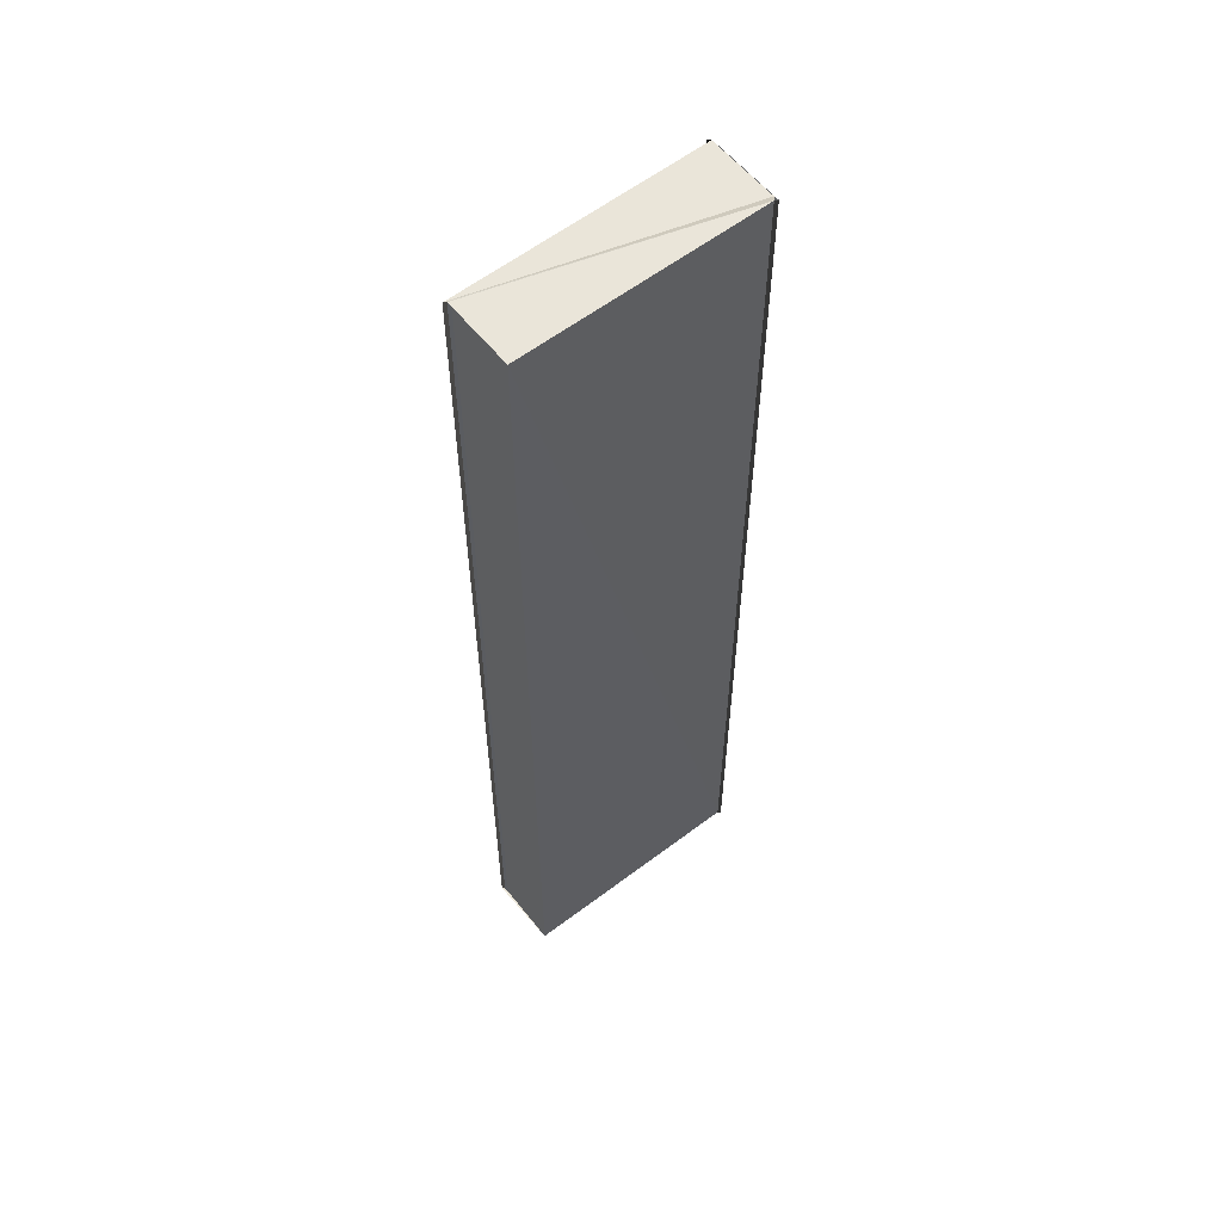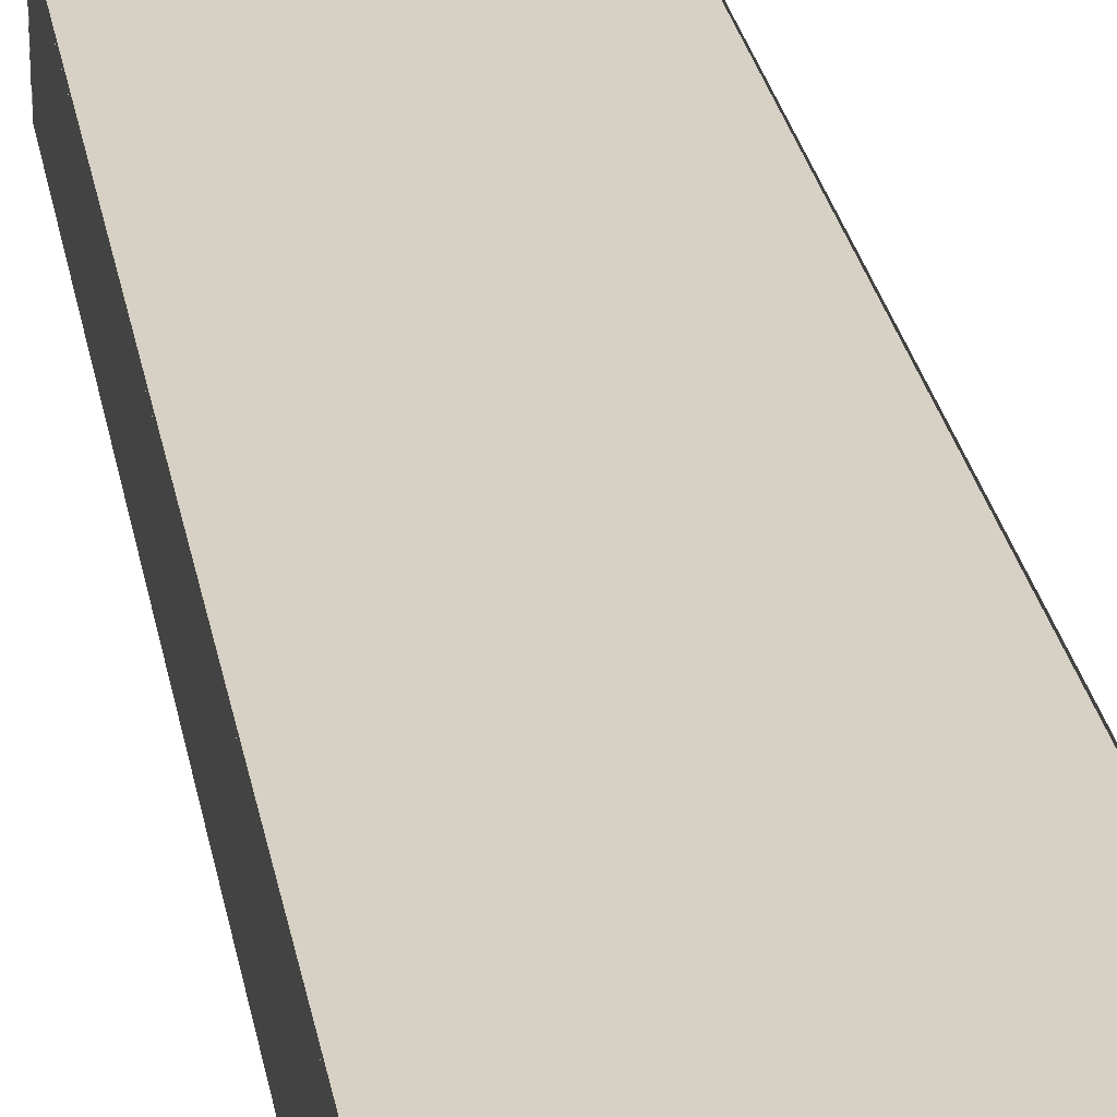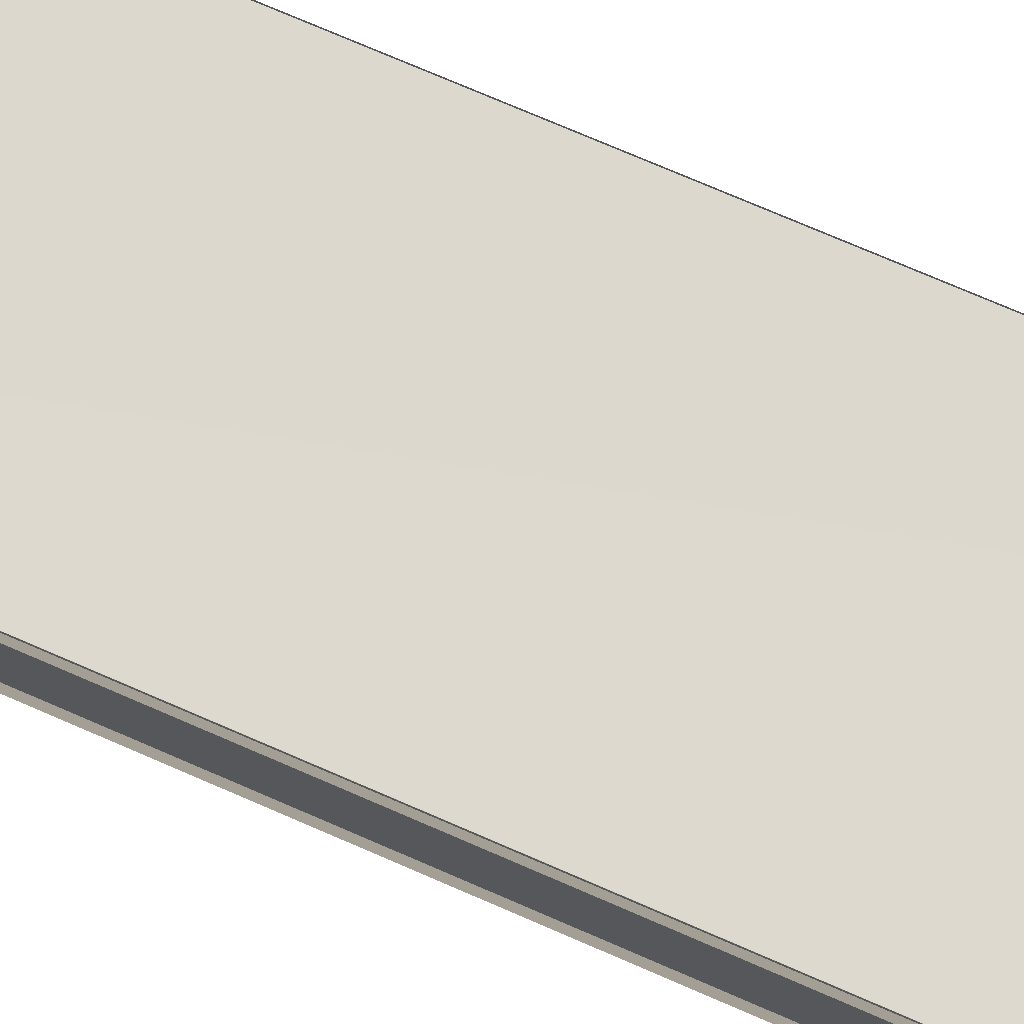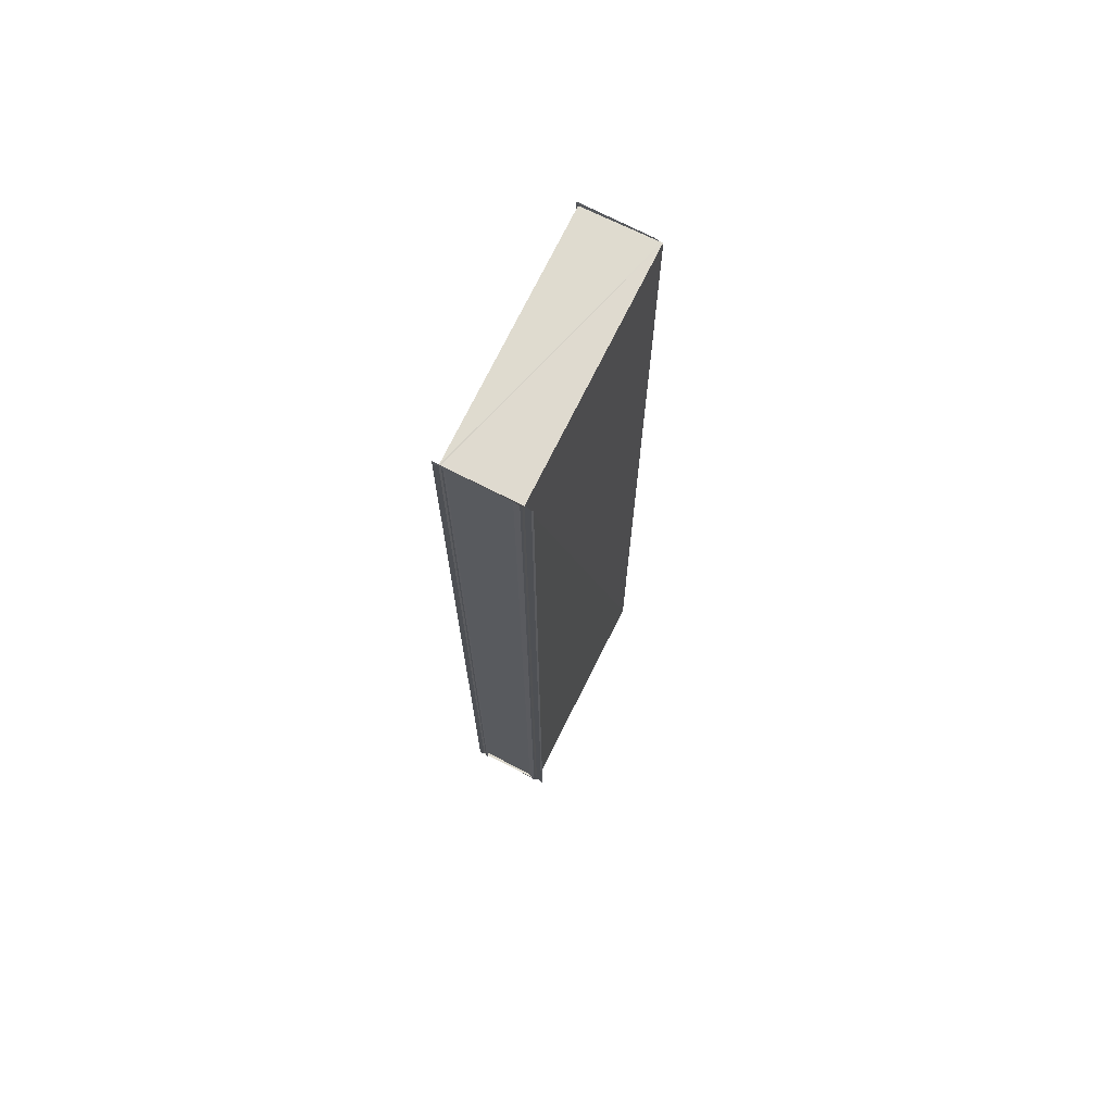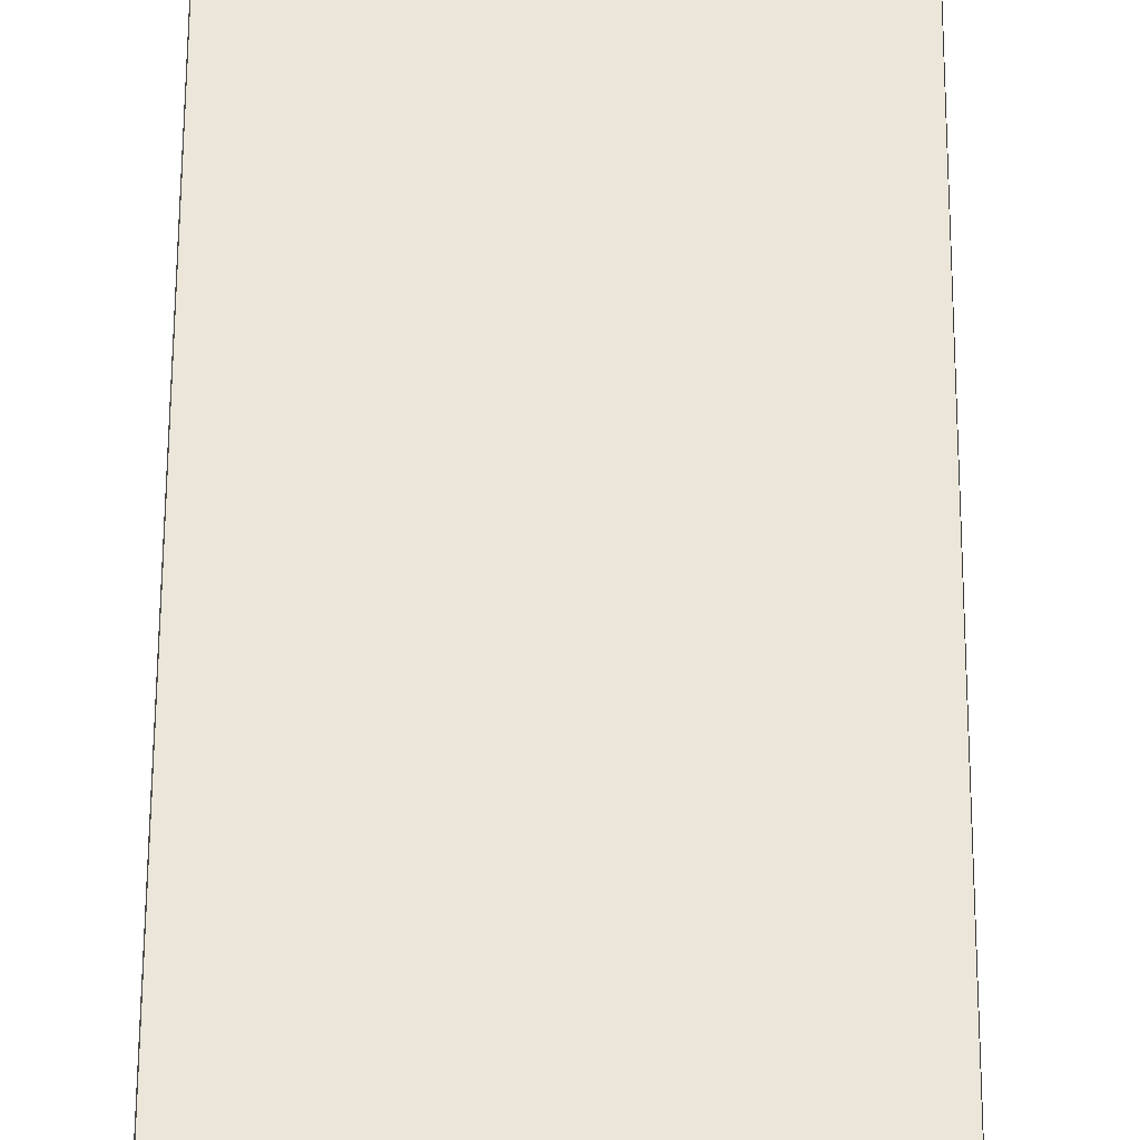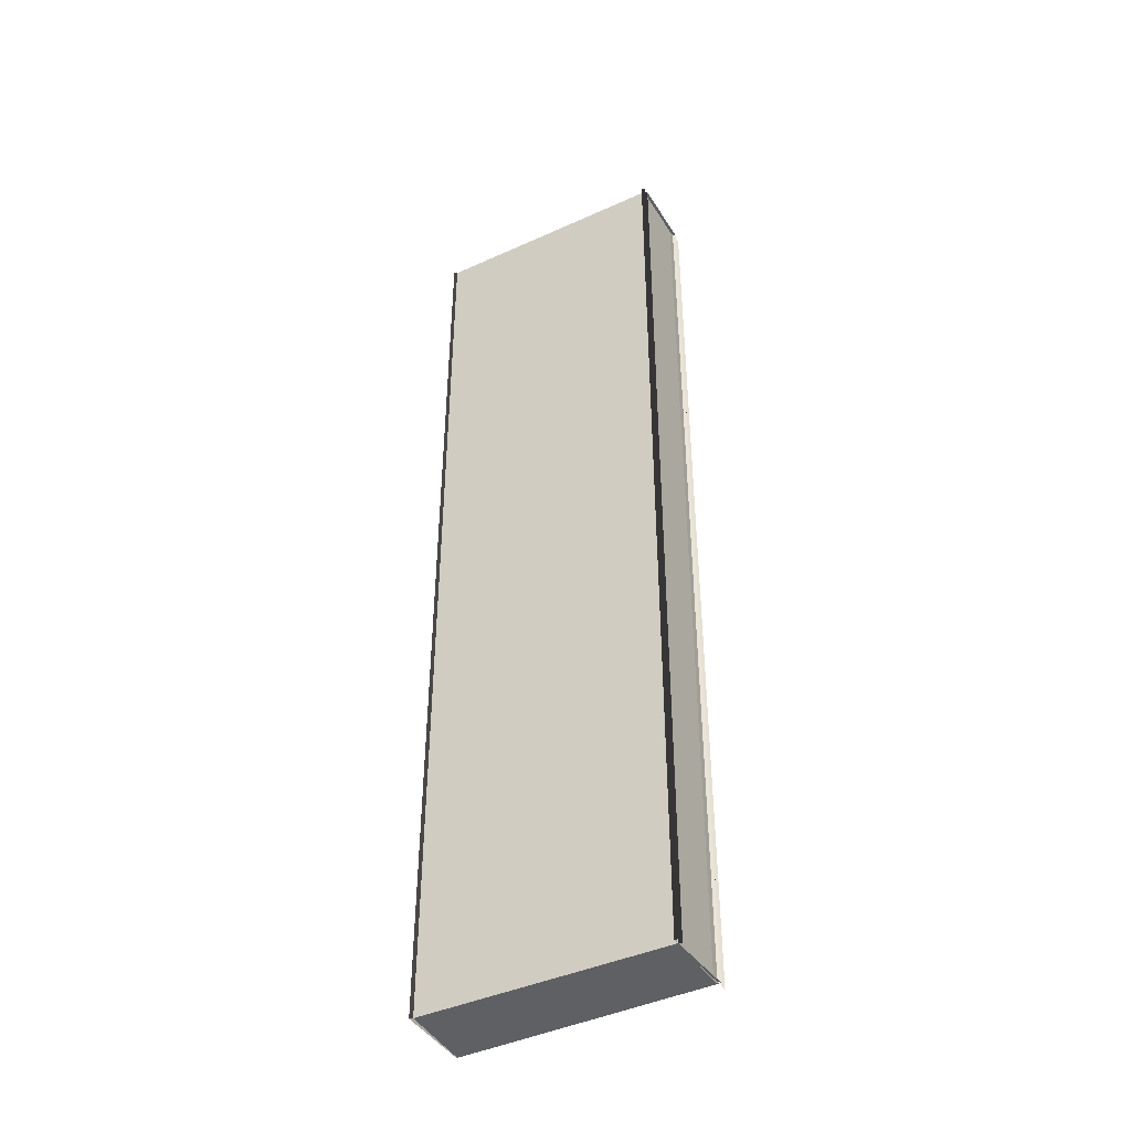
<metadata>
{"format":"obj","ext":"obj","renderer":"f3d","projection":"perspective","resolution":1024,"background":"white","views":[{"elev":57.8,"azim":-38.1,"up":"+Y"},{"elev":26.8,"azim":170.2,"up":"+Z"},{"elev":71.6,"azim":113.8,"up":"+Z"},{"elev":71.4,"azim":116.4,"up":"+Y"},{"elev":56.5,"azim":-179.9,"up":"+Z"},{"elev":-43.2,"azim":29.4,"up":"+Y"}]}
</metadata>
<code>
o 10759
v 2228 1880 16.1
v 2228 1880 16.1
v 2228 1879 16.1
v 2228 1880 16.1
v 2228 1879 16.1
v 2228 1879 16.1
v 2228 1880 16.1
v 2228 1880 16.1
v 2228 1880 16.1
v 2228 1880 16.1
v 2228 1880 16.1
v 2228 1880 16.1
v 2228 1879 16.1
v 2228 1879 16.1
v 2228 1879 16.1
v 2228 1880 16.1
v 2228 1879 16.1
v 2228 1879 16.1
v 2228 1880 16.1
v 2228 1880 16.1
v 2228 1880 16.1
v 2228 1880 16.1
v 2228 1880 16.1
v 2228 1879 16.1
v 2228 1880 16.1
v 2228 1879 16.1
v 2228 1879 16.1
v 2228 1880 16.1
v 2228 1879 16.1
v 2228 1880 16.1
v 2228 1879 16.1
v 2228 1879 16.1
v 2228 1879 16.1
v 2228 1880 16.1
v 2228 1880 16.1
v 2228 1880 16.1
v 2228 1879 16.1
v 2228 1880 16.1
v 2228 1879 16.1
v 2228 1880 16.1
v 2228 1880 16.1
v 2228 1880 16.1
v 2228 1879 16.1
v 2228 1880 16.1
v 2228 1879 16.1
v 2228 1880 16.1
v 2228 1879 16.1
v 2228 1880 16.1
v 2228 1879 16.1
v 2228 1880 16.1
v 2228 1880 16.1
v 2228 1879 16.1
v 2228 1879 16.1
v 2228 1879 16.1
v 2228 1880 16.1
v 2228 1879 16.1
v 2228 1880 16.1
v 2228 1879 16.1
v 2228 1879 16.1
v 2228 1879 16.1
v 2228 1879 16.1
v 2228 1879 16.1
v 2228 1879 16.1
v 2228 1880 16.1
v 2228 1880 16.1
v 2228 1880 16.1
v 2228 1880 16.1
v 2228 1879 16.1
v 2228 1880 16.1
v 2228 1879 16.1
v 2228 1880 16.1
v 2228 1880 16.1
v 2228 1879 16.1
v 2228 1880 16.1
v 2228 1880 16.1
v 2228 1880 16.1
v 2228 1879 16.1
v 2228 1879 16.1
v 2228 1879 16.1
v 2228 1879 16.1
v 2228 1880 16.1
v 2228 1879 16.1
v 2228 1880 16.1
v 2228 1879 16.1
v 2228 1879 16.1
v 2228 1880 16.1
v 2228 1879 16.1
f 1 2 3
f 4 1 3
f 2 5 3
f 6 7 4
f 7 8 2
f 8 9 10
f 11 12 5
f 12 13 5
f 13 14 15
f 16 3 17
f 17 18 16
f 19 20 21
f 22 23 20
f 24 25 19
f 24 26 25
f 27 24 28
f 29 30 25
f 30 29 31
f 32 33 28
f 33 34 35
f 33 34 36
f 37 38 36
f 39 33 40
f 39 37 40
f 41 31 42
f 42 31 43
f 44 42 43
f 44 43 45
f 46 44 45
f 46 45 47
f 48 46 49
f 50 51 49
f 51 52 53
f 51 52 54
f 55 56 54
f 57 51 58
f 57 55 58
f 59 60 61
f 62 63 64
f 63 65 66
f 63 65 67
f 68 63 69
f 68 70 69
f 70 71 67
f 70 71 72
f 73 70 74
f 75 76 77
f 76 78 79
f 76 78 80
f 81 76 82
f 81 83 82
f 83 84 80
f 83 84 85
f 86 83 87

</code>
